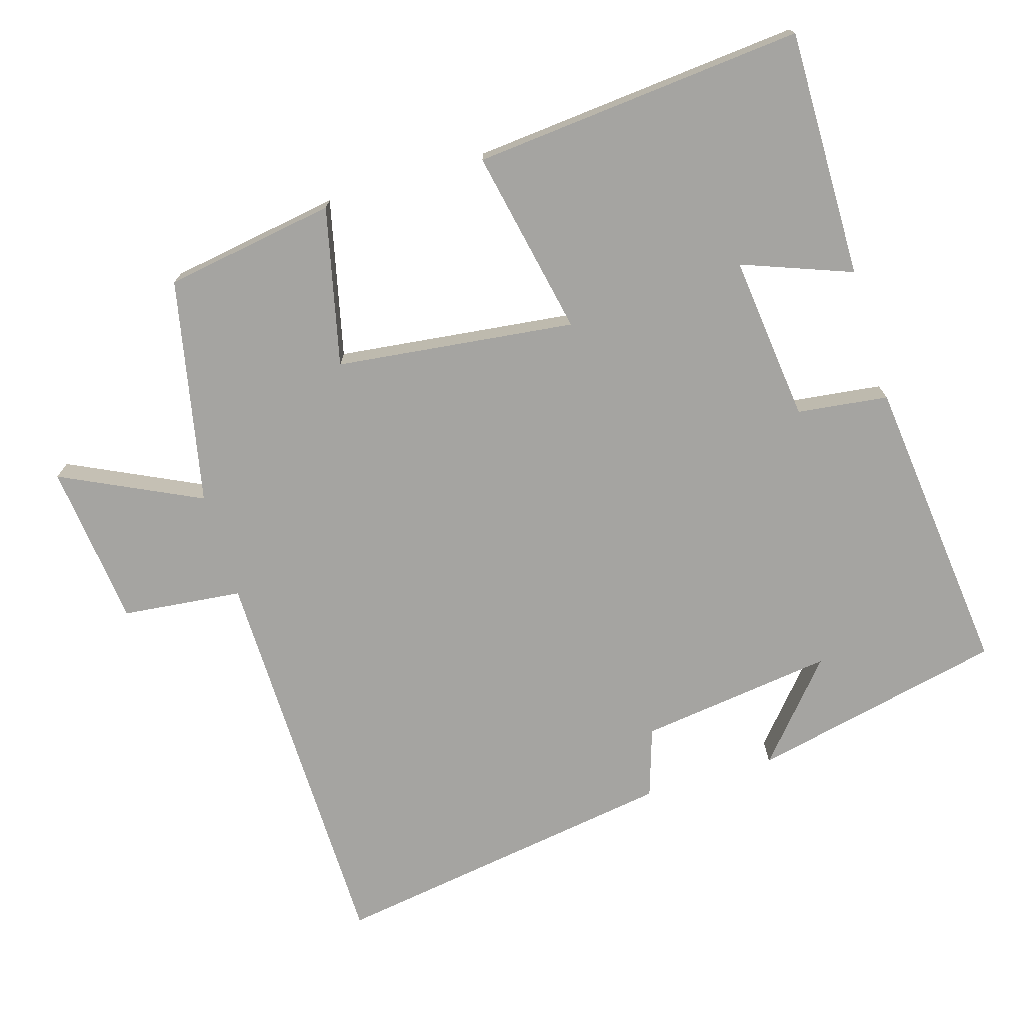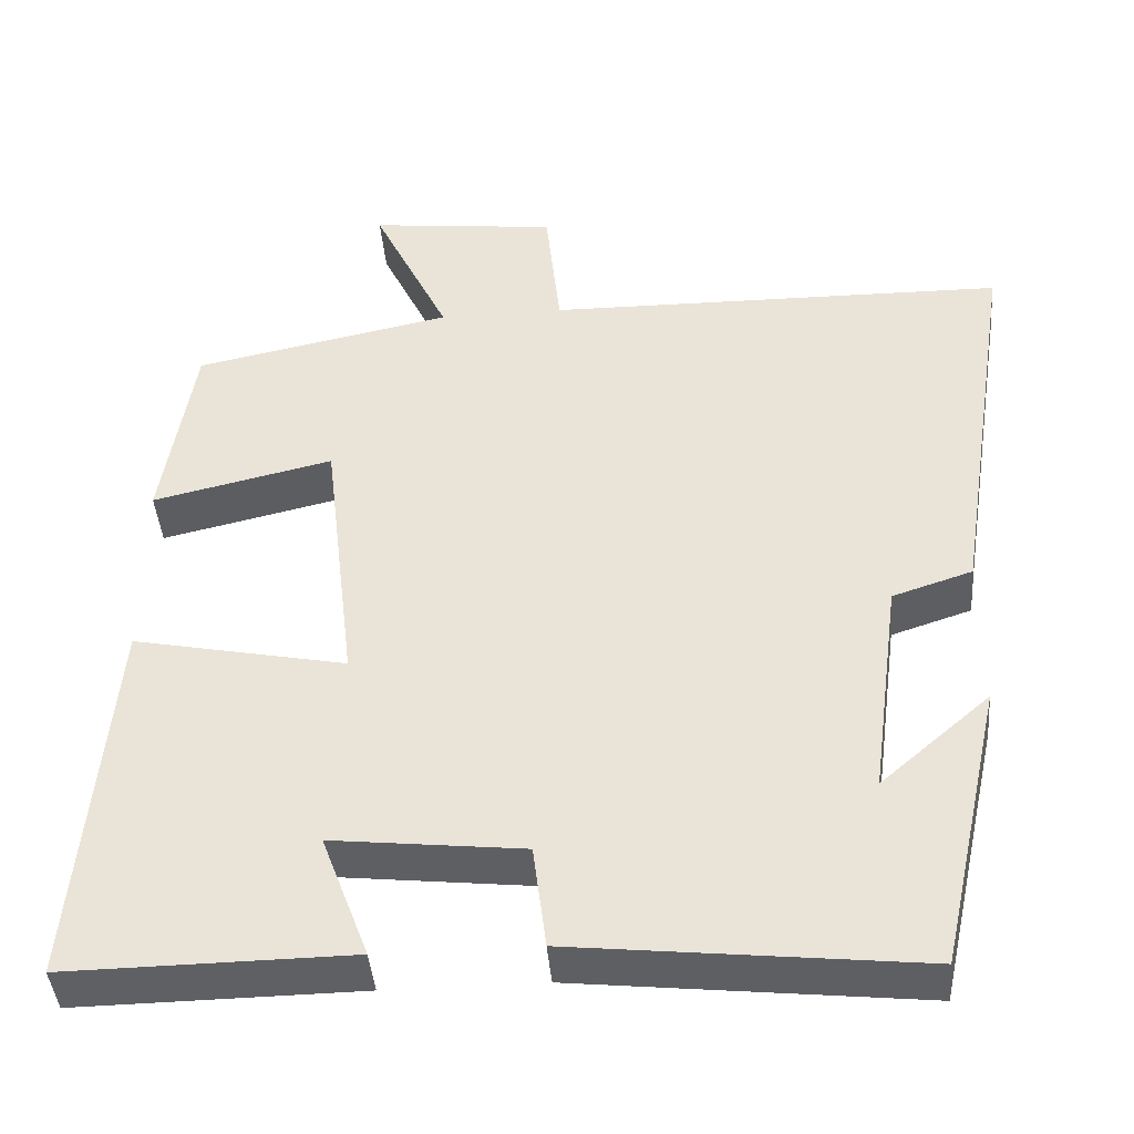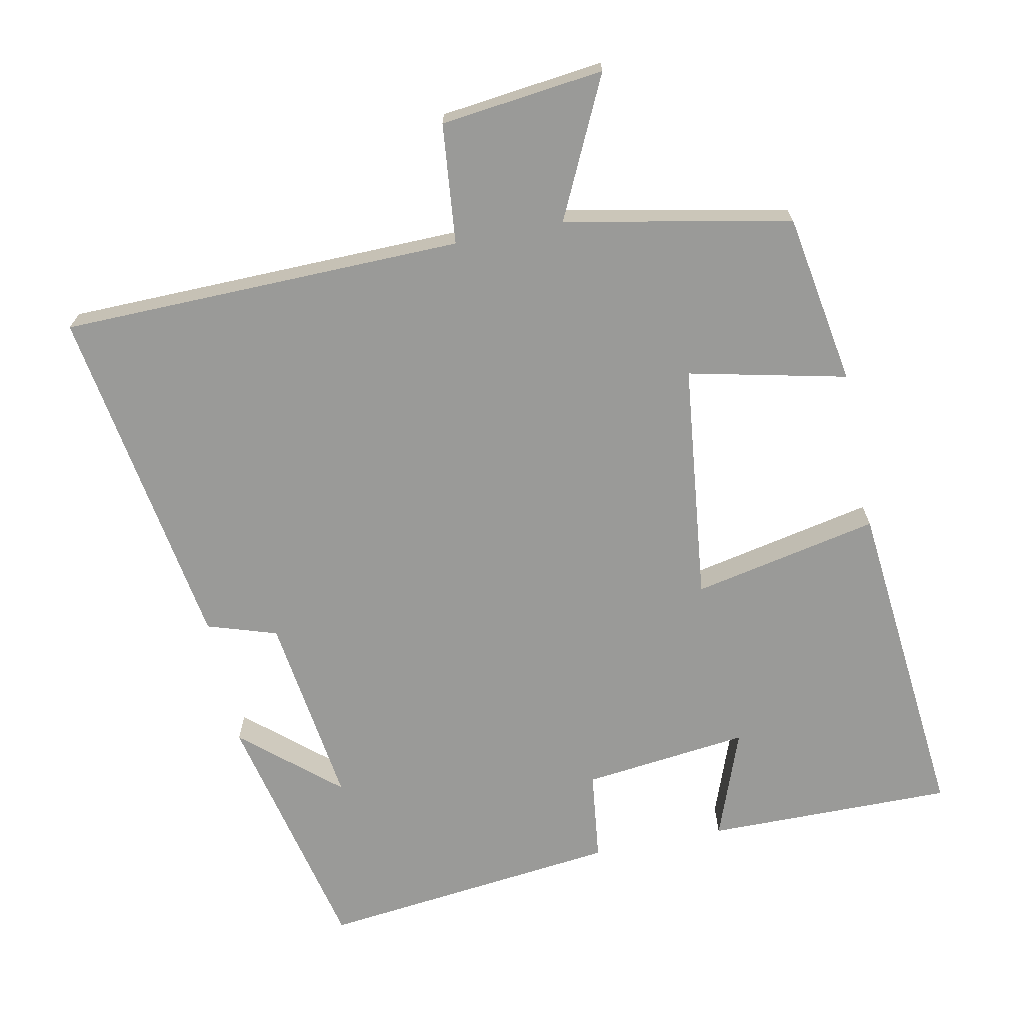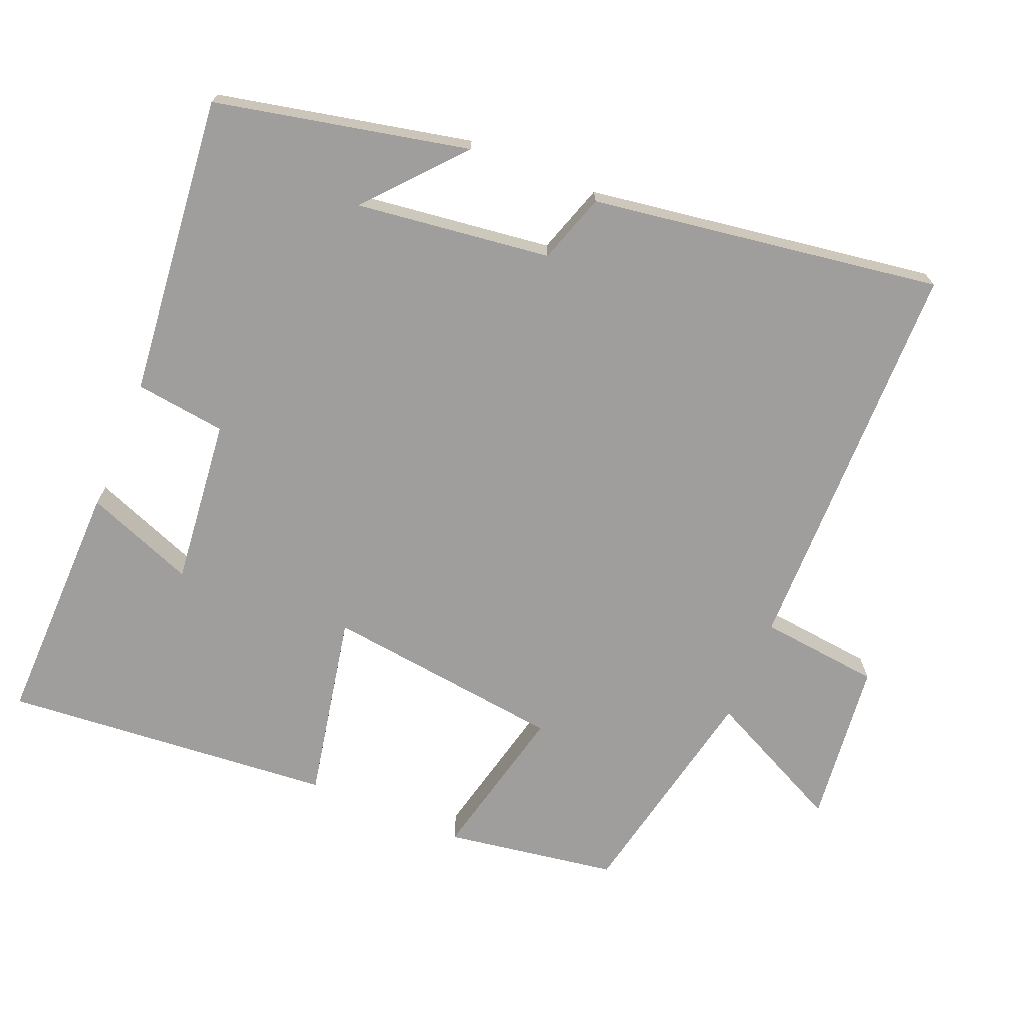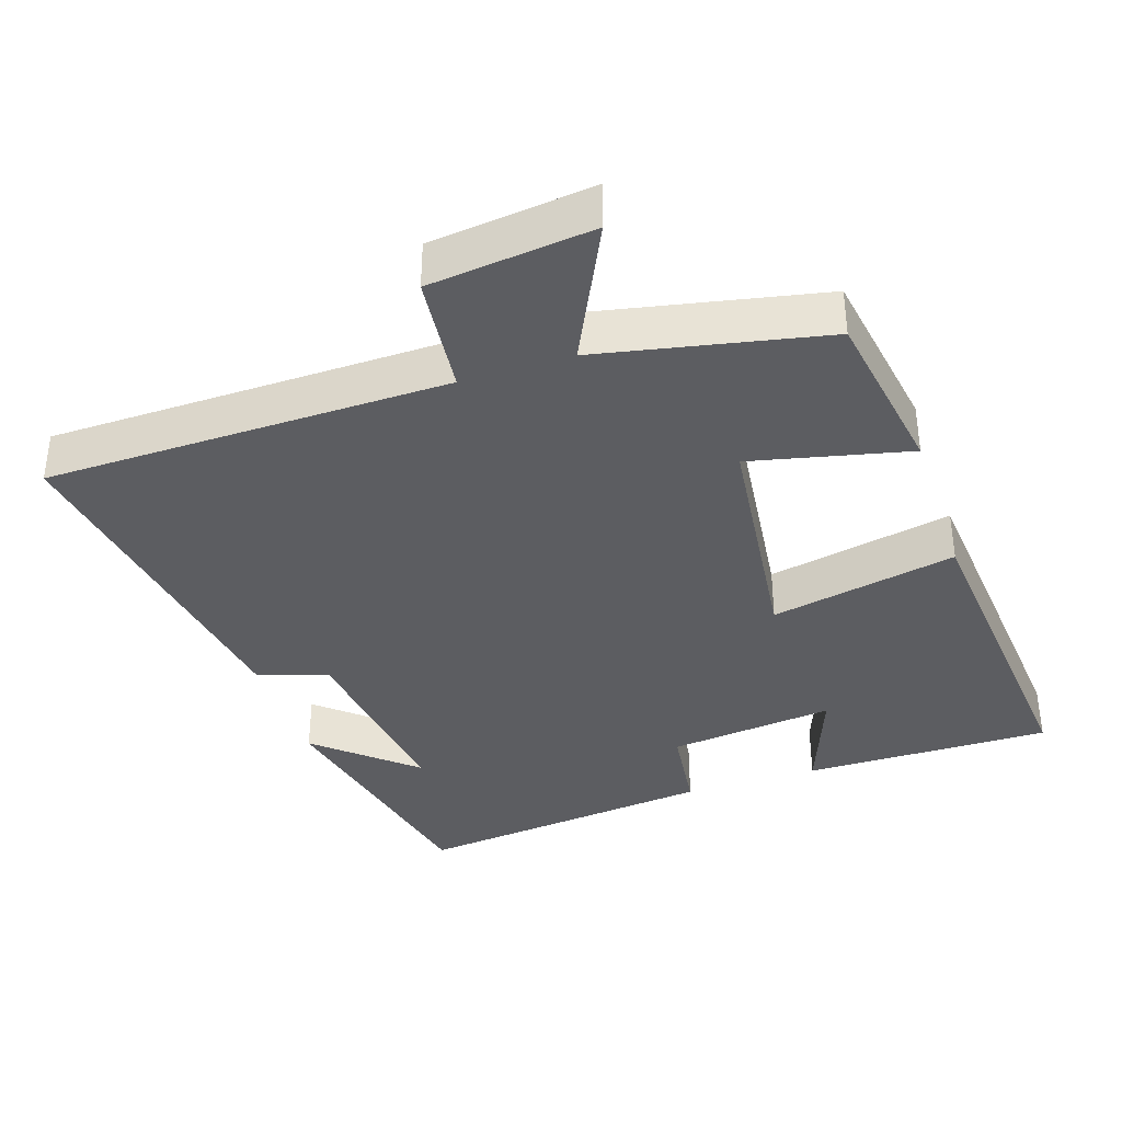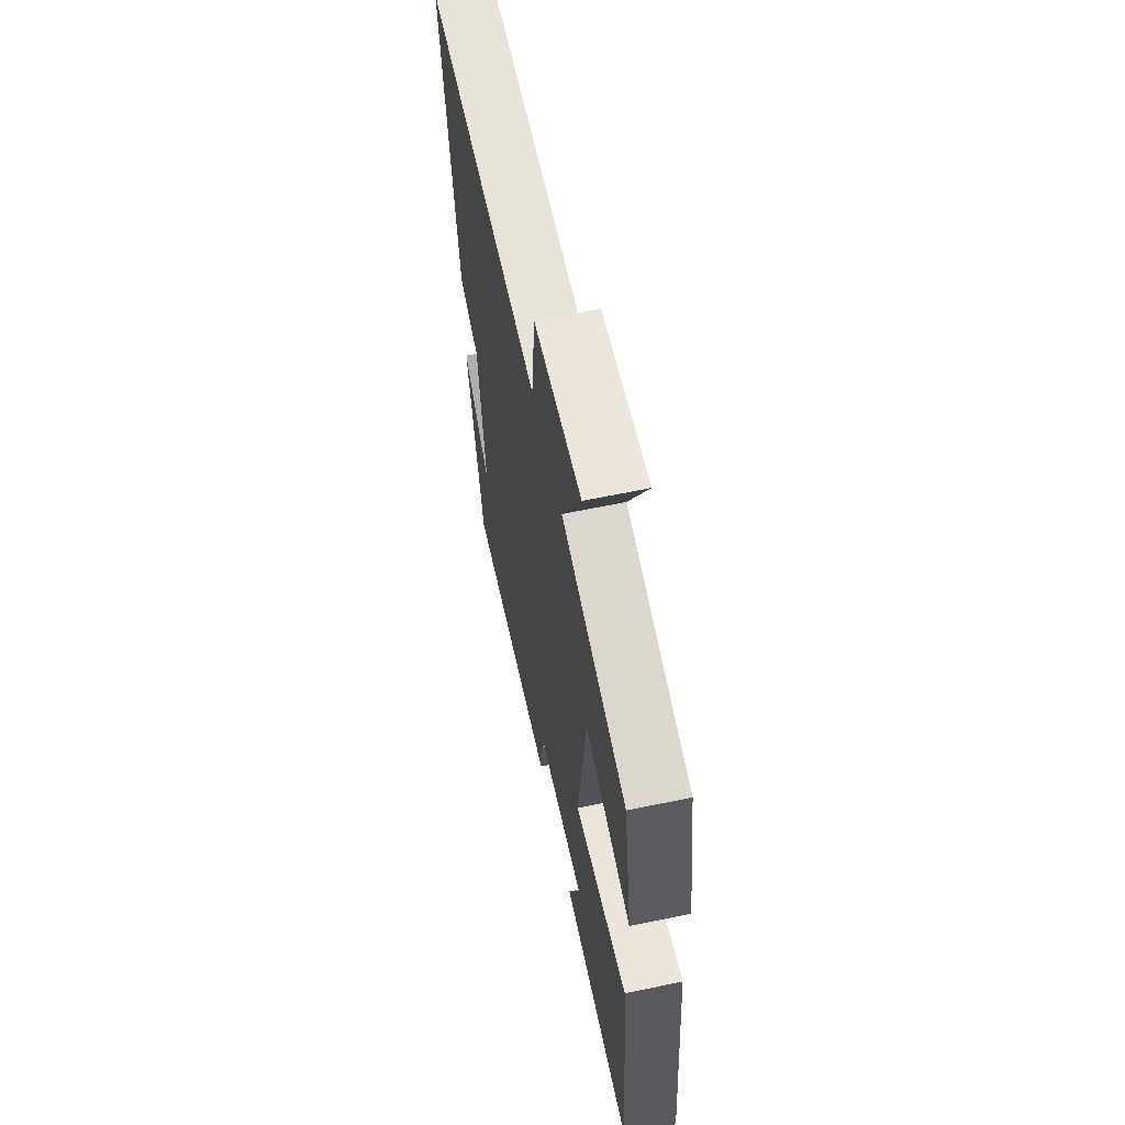
<metadata>
{"format":"obj","ext":"obj","renderer":"f3d","projection":"perspective","resolution":1024,"background":"white","views":[{"elev":-73.4,"azim":106.8,"up":"+Y"},{"elev":-42.2,"azim":-175.3,"up":"+Z"},{"elev":-69.2,"azim":11.7,"up":"+Y"},{"elev":-70.9,"azim":-112.7,"up":"+Y"},{"elev":-37.2,"azim":18.3,"up":"+Y"},{"elev":62.4,"azim":78.0,"up":"+Z"}]}
</metadata>
<code>
v 0.542 0.07 -0.504
v 0.194 0.07 -0.5
v 0.252 0.07 -0.346
v 0.018 0.07 -0.372
v 0.002 0.07 -0.5
v -0.422 0.07 -0.546
v -0.5 0.07 -0.19
v -0.366 0.07 -0.306
v -0.402 0.07 -0.032
v -0.5 0.07 0
v -0.576 0.07 0.492
v -0.01 0.07 0.5
v 0.008 0.07 0.669
v 0.238 0.07 0.695
v 0.144 0.07 0.5
v 0.461 0.07 0.435
v 0.5 0.07 0.194
v 0.278 0.07 0.245
v 0.238 0.07 -0.091
v 0.5 0.07 -0.038
v 0.542 0 -0.504
v 0.194 0 -0.5
v 0.252 0 -0.346
v 0.018 0 -0.372
v 0.002 0 -0.5
v -0.422 0 -0.546
v -0.5 0 -0.19
v -0.366 0 -0.306
v -0.402 0 -0.032
v -0.5 0 0
v -0.576 0 0.492
v -0.01 0 0.5
v 0.008 0 0.669
v 0.238 0 0.695
v 0.144 0 0.5
v 0.461 0 0.435
v 0.5 0 0.194
v 0.278 0 0.245
v 0.238 0 -0.091
v 0.5 0 -0.038
f 19 20 1
f 15 16 17 18
f 15 18 19
f 12 13 14 15
f 12 15 19
f 9 10 11 12
f 8 9 12 19
f 6 7 8
f 4 5 6 8
f 3 4 8 19
f 1 2 3
f 1 3 19
f 21 40 39
f 38 37 36 35
f 39 38 35
f 35 34 33 32
f 39 35 32
f 32 31 30 29
f 39 32 29 28
f 28 27 26
f 28 26 25 24
f 39 28 24 23
f 23 22 21
f 39 23 21
f 1 21 22 2
f 2 22 23 3
f 3 23 24 4
f 4 24 25 5
f 5 25 26 6
f 6 26 27 7
f 7 27 28 8
f 8 28 29 9
f 9 29 30 10
f 10 30 31 11
f 11 31 32 12
f 12 32 33 13
f 13 33 34 14
f 14 34 35 15
f 15 35 36 16
f 16 36 37 17
f 17 37 38 18
f 18 38 39 19
f 19 39 40 20
f 20 40 21 1

</code>
